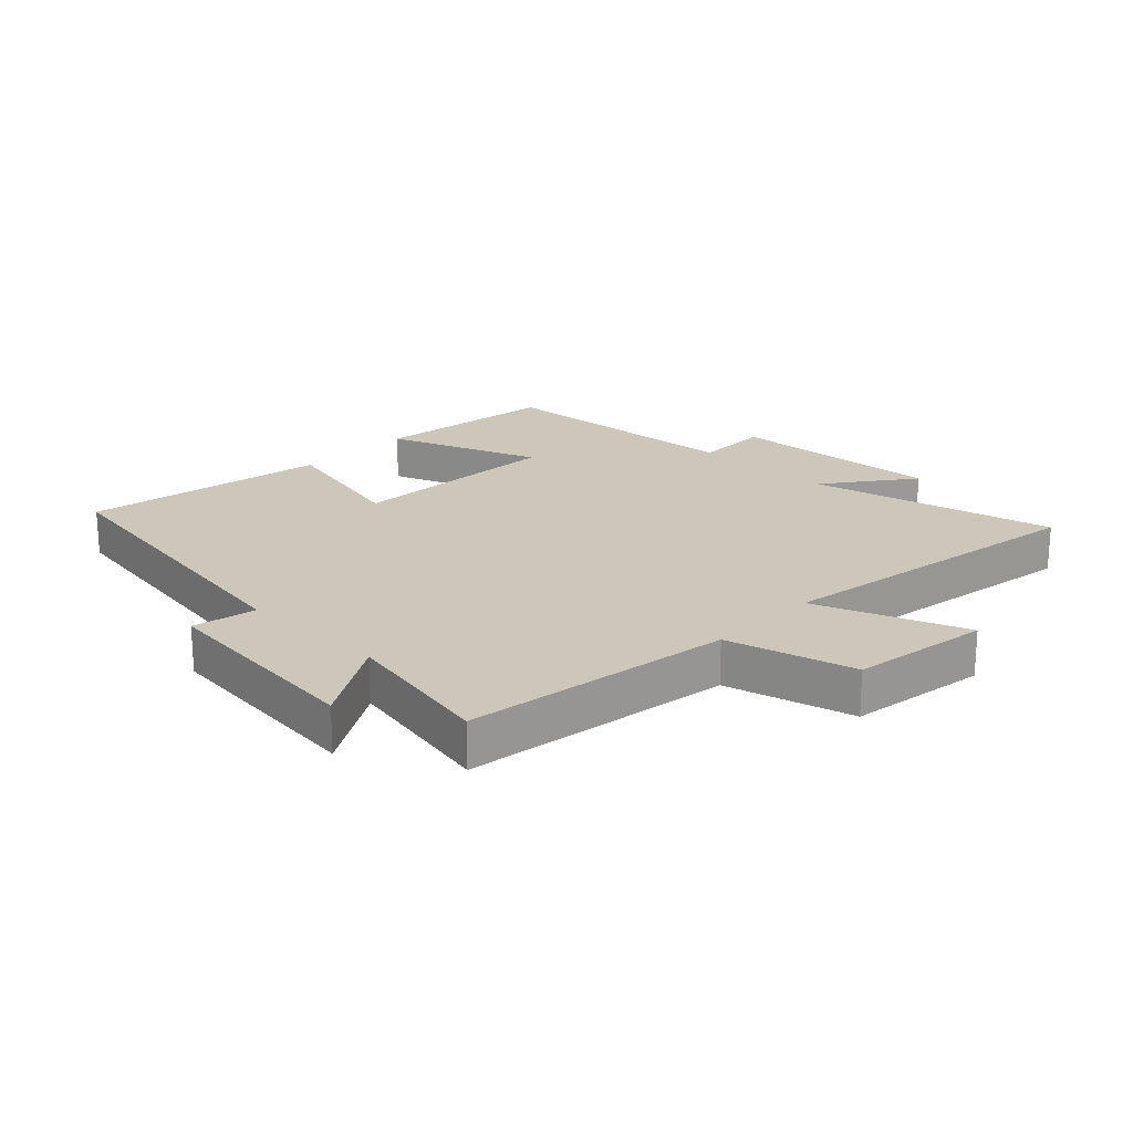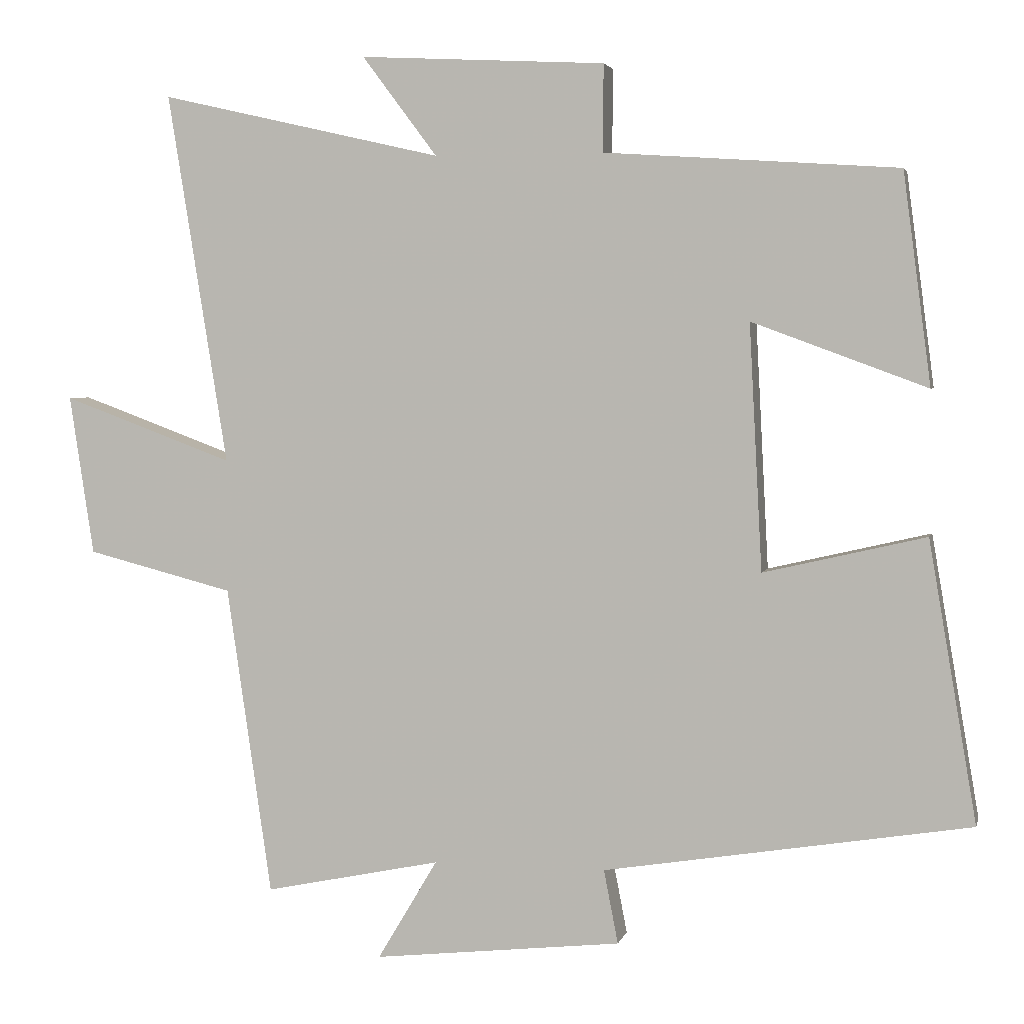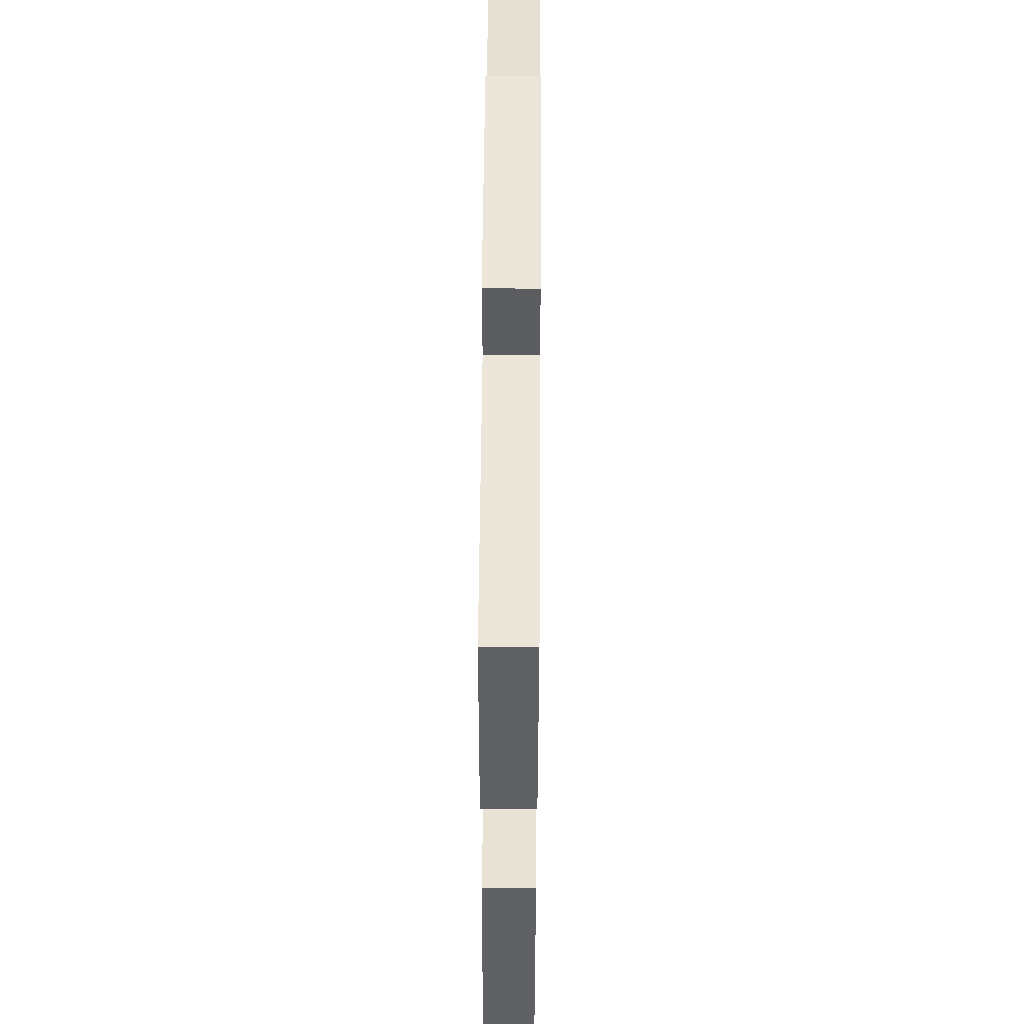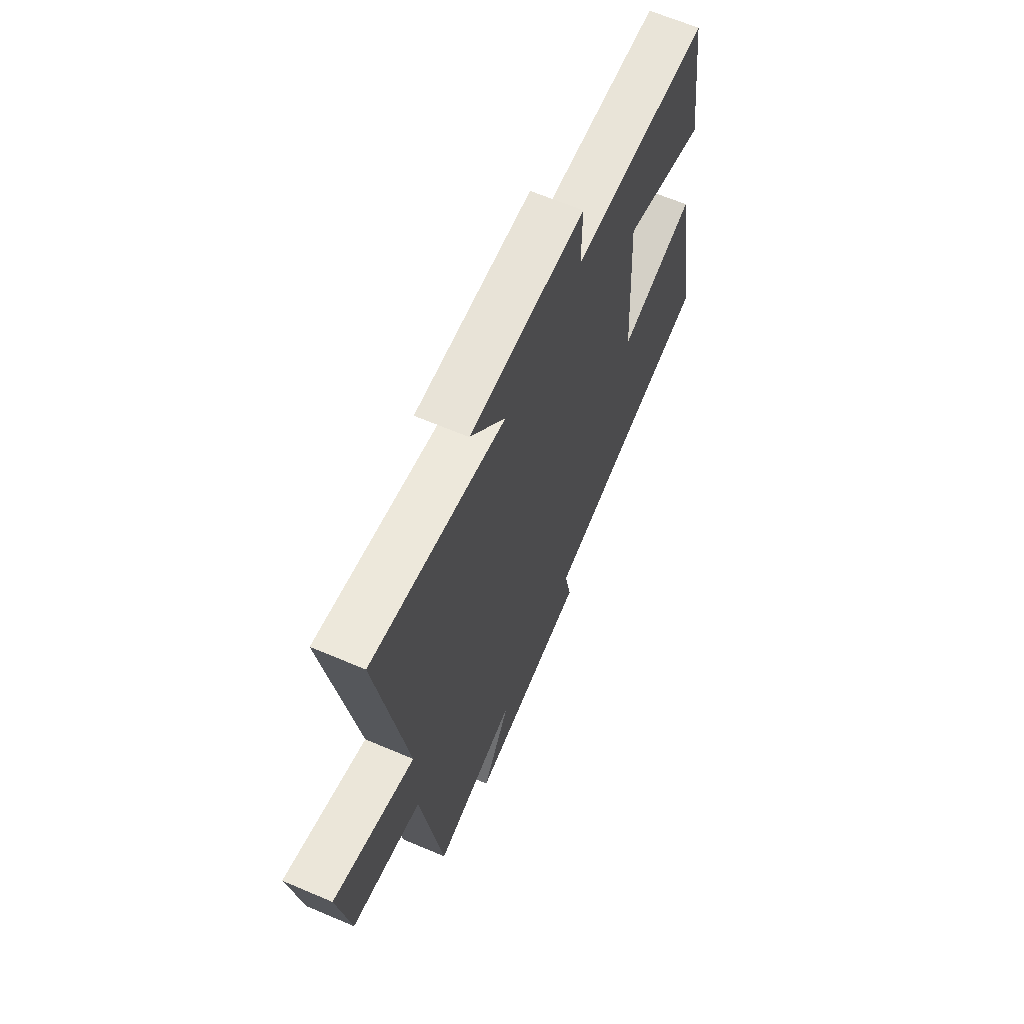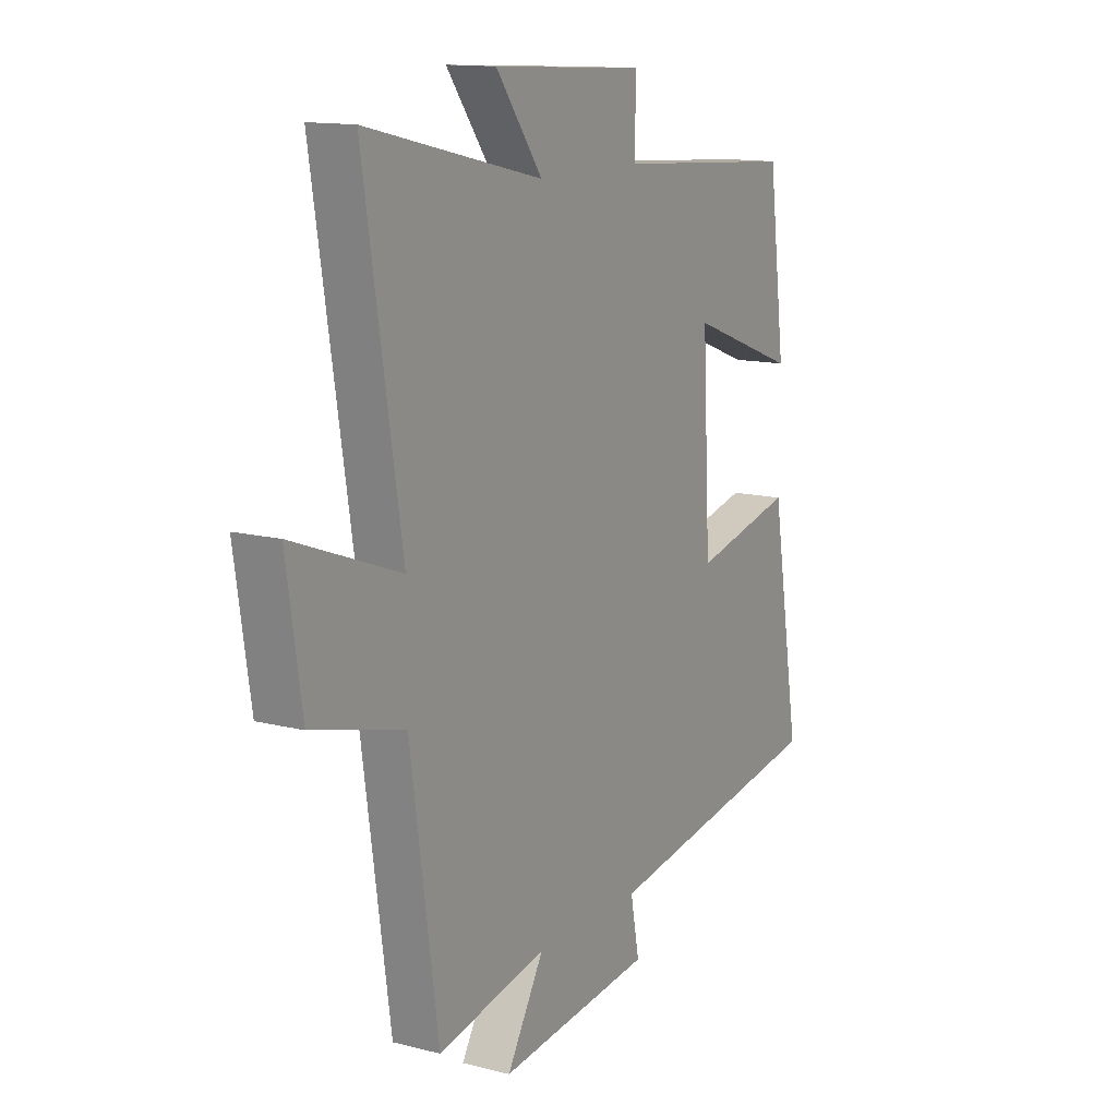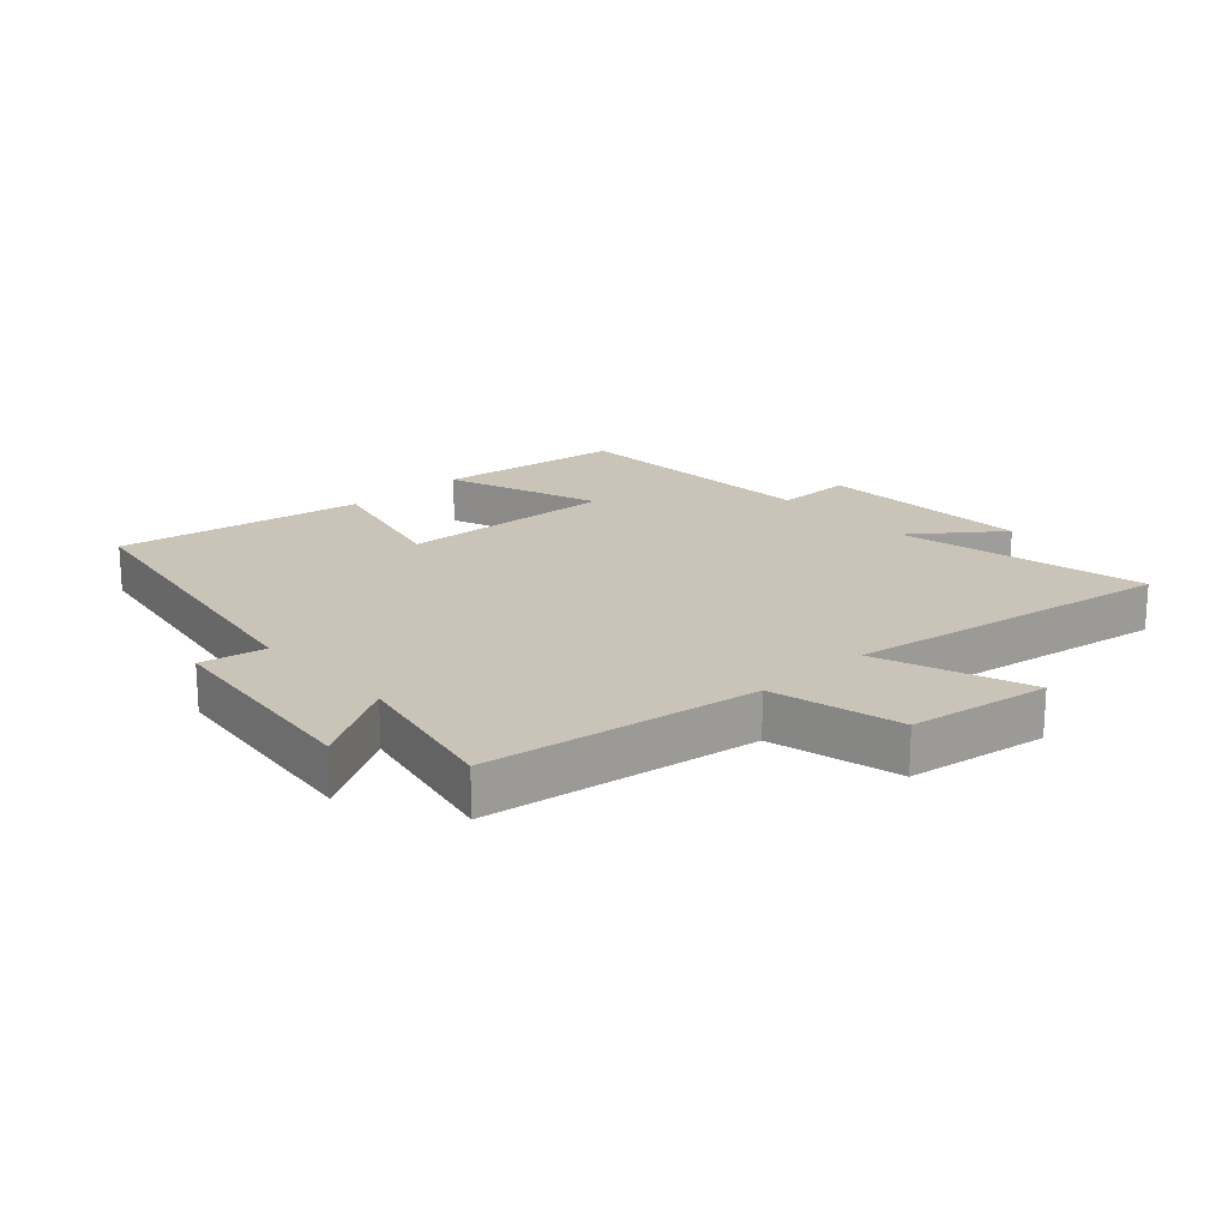
<metadata>
{"format":"obj","ext":"obj","renderer":"f3d","projection":"perspective","resolution":1024,"background":"white","views":[{"elev":21.3,"azim":-136.1,"up":"+Y"},{"elev":3.5,"azim":13.0,"up":"+Z"},{"elev":53.0,"azim":90.4,"up":"+Z"},{"elev":65.0,"azim":-66.8,"up":"+Z"},{"elev":13.3,"azim":-59.9,"up":"+Z"},{"elev":19.9,"azim":-132.3,"up":"+Y"}]}
</metadata>
<code>
v -0.584 0.07 0.591
v -0.188 0.07 0.5
v -0.293 0.07 0.64
v 0.051 0.07 0.622
v 0.05 0.07 0.5
v 0.461 0.07 0.472
v 0.5 0.07 0.176
v 0.255 0.07 0.267
v 0.273 0.07 -0.077
v 0.5 0.07 -0.024
v 0.567 0.07 -0.417
v 0.054 0.07 -0.5
v 0.074 0.07 -0.603
v -0.274 0.07 -0.641
v -0.19 0.07 -0.5
v -0.437 0.07 -0.551
v -0.5 0.07 -0.118
v -0.706 0.07 -0.065
v -0.74 0.07 0.159
v -0.5 0.07 0.07
v -0.584 0 0.591
v -0.188 0 0.5
v -0.293 0 0.64
v 0.051 0 0.622
v 0.05 0 0.5
v 0.461 0 0.472
v 0.5 0 0.176
v 0.255 0 0.267
v 0.273 0 -0.077
v 0.5 0 -0.024
v 0.567 0 -0.417
v 0.054 0 -0.5
v 0.074 0 -0.603
v -0.274 0 -0.641
v -0.19 0 -0.5
v -0.437 0 -0.551
v -0.5 0 -0.118
v -0.706 0 -0.065
v -0.74 0 0.159
v -0.5 0 0.07
f 17 18 19 20
f 15 16 17 20
f 15 20 1 2
f 12 13 14 15
f 11 12 15
f 10 11 15
f 9 10 15
f 8 9 15 2
f 7 8 2
f 6 7 2
f 5 6 2
f 2 3 4 5
f 40 39 38 37
f 40 37 36 35
f 22 21 40 35
f 35 34 33 32
f 35 32 31
f 35 31 30
f 35 30 29
f 22 35 29 28
f 22 28 27
f 22 27 26
f 22 26 25
f 25 24 23 22
f 1 21 22 2
f 2 22 23 3
f 3 23 24 4
f 4 24 25 5
f 5 25 26 6
f 6 26 27 7
f 7 27 28 8
f 8 28 29 9
f 9 29 30 10
f 10 30 31 11
f 11 31 32 12
f 12 32 33 13
f 13 33 34 14
f 14 34 35 15
f 15 35 36 16
f 16 36 37 17
f 17 37 38 18
f 18 38 39 19
f 19 39 40 20
f 20 40 21 1

</code>
